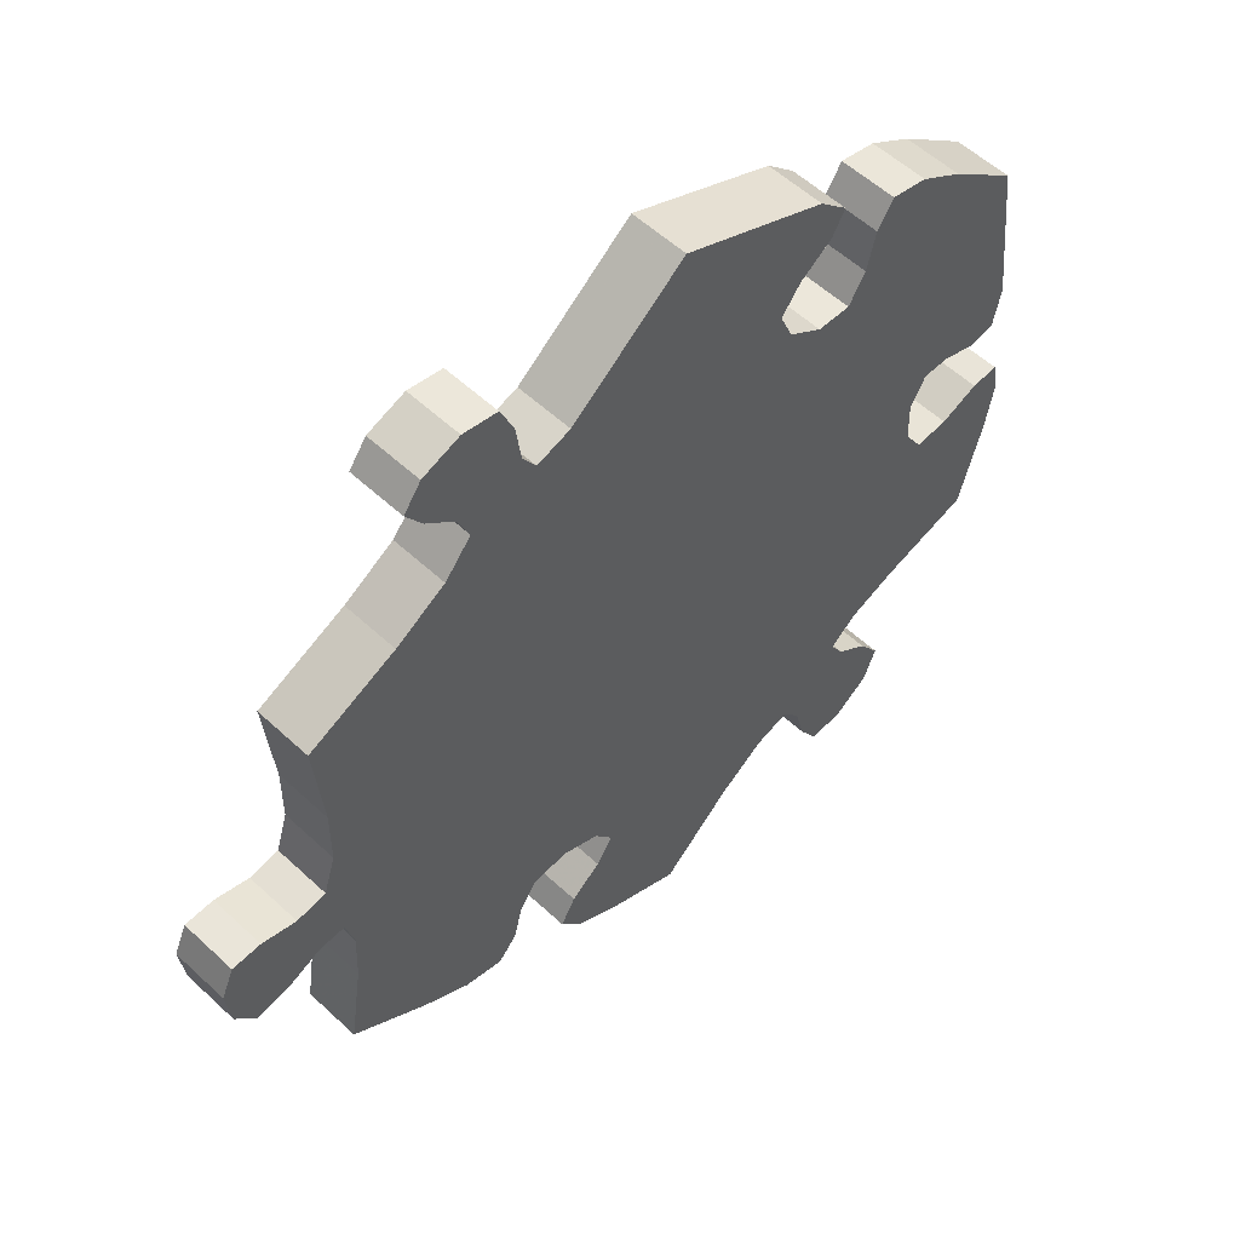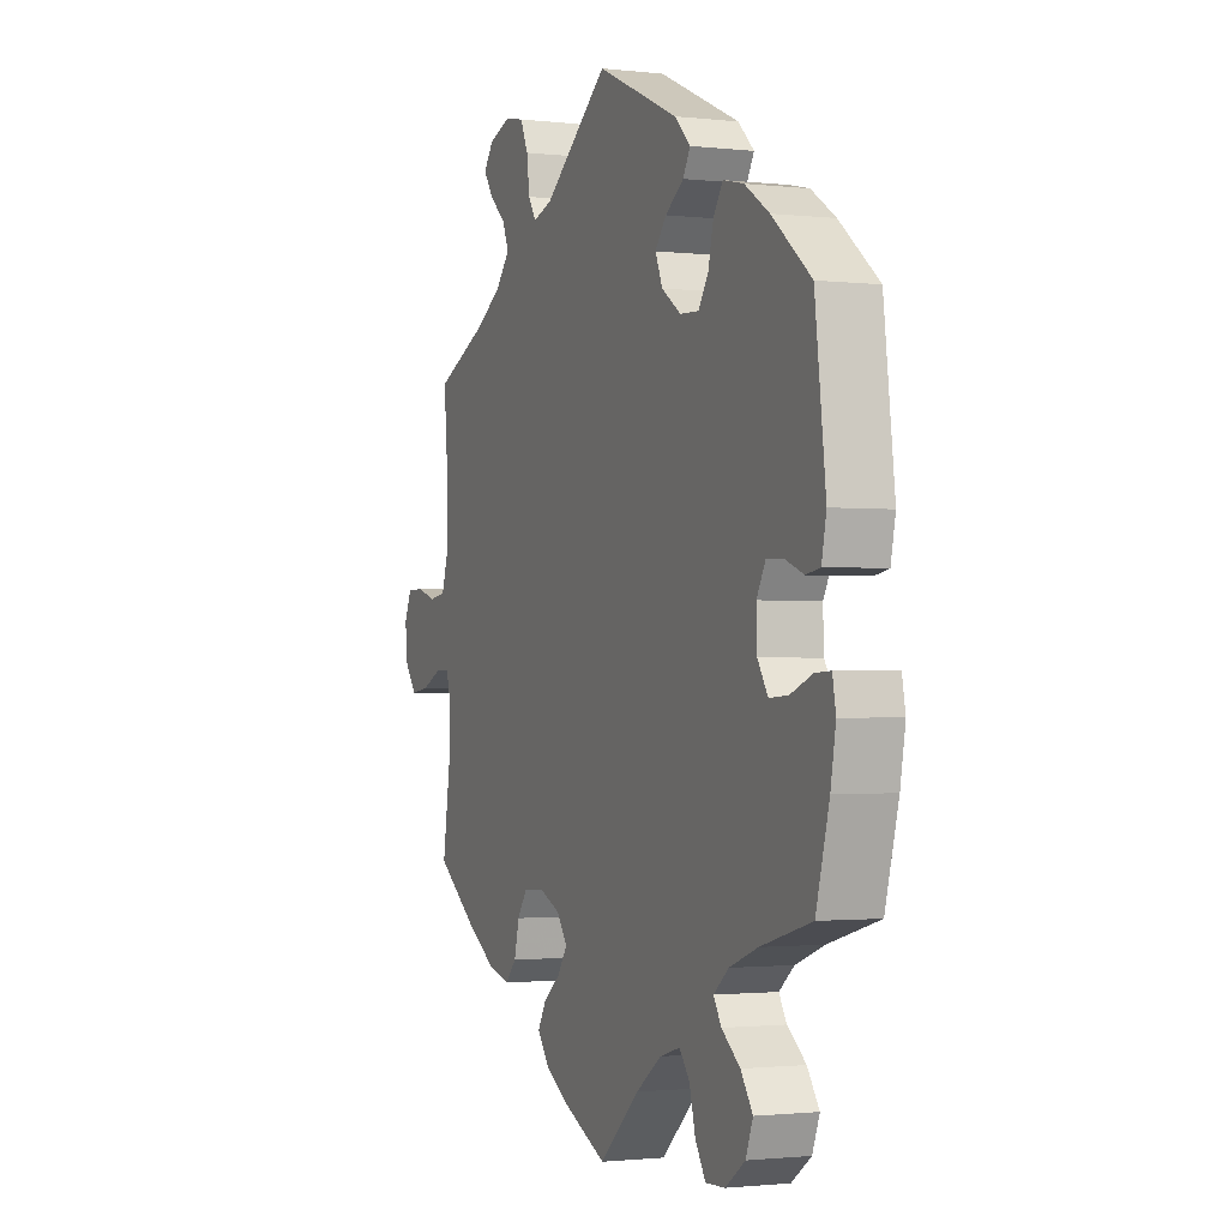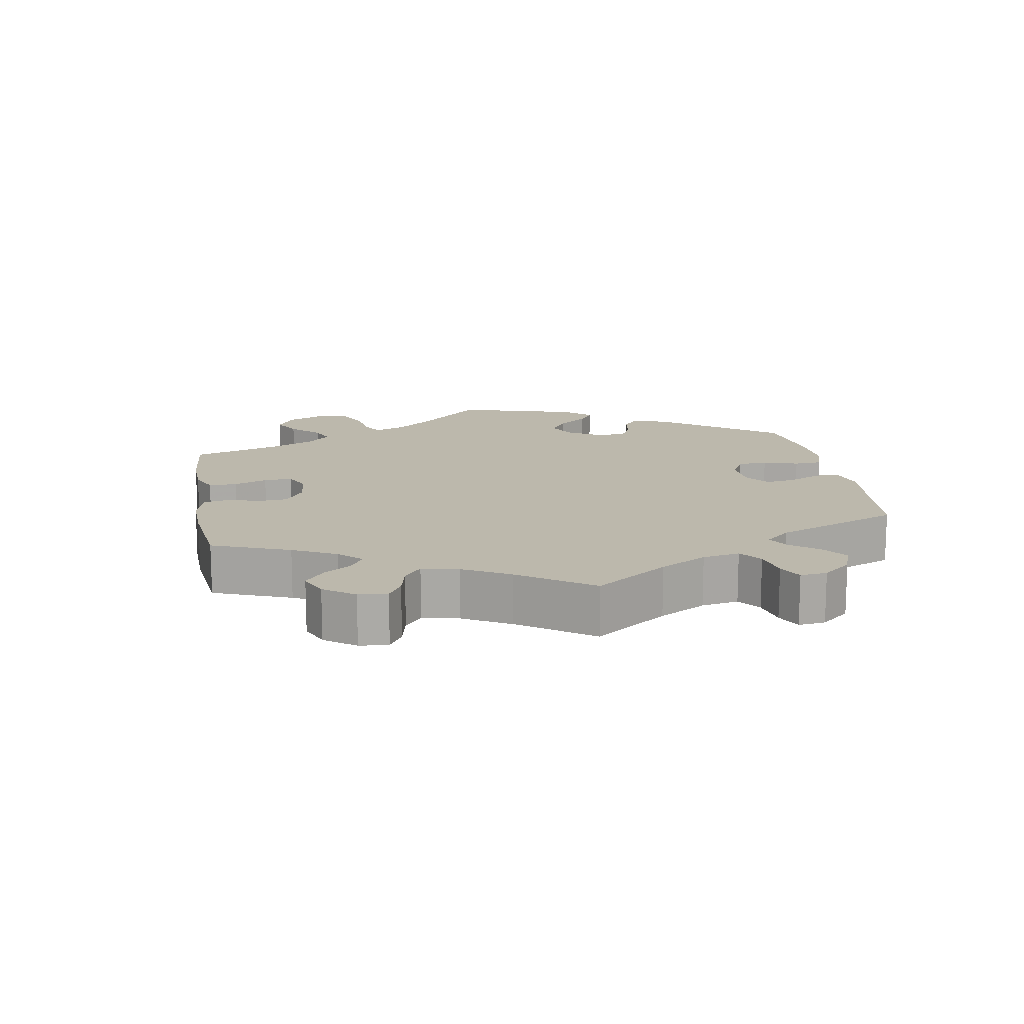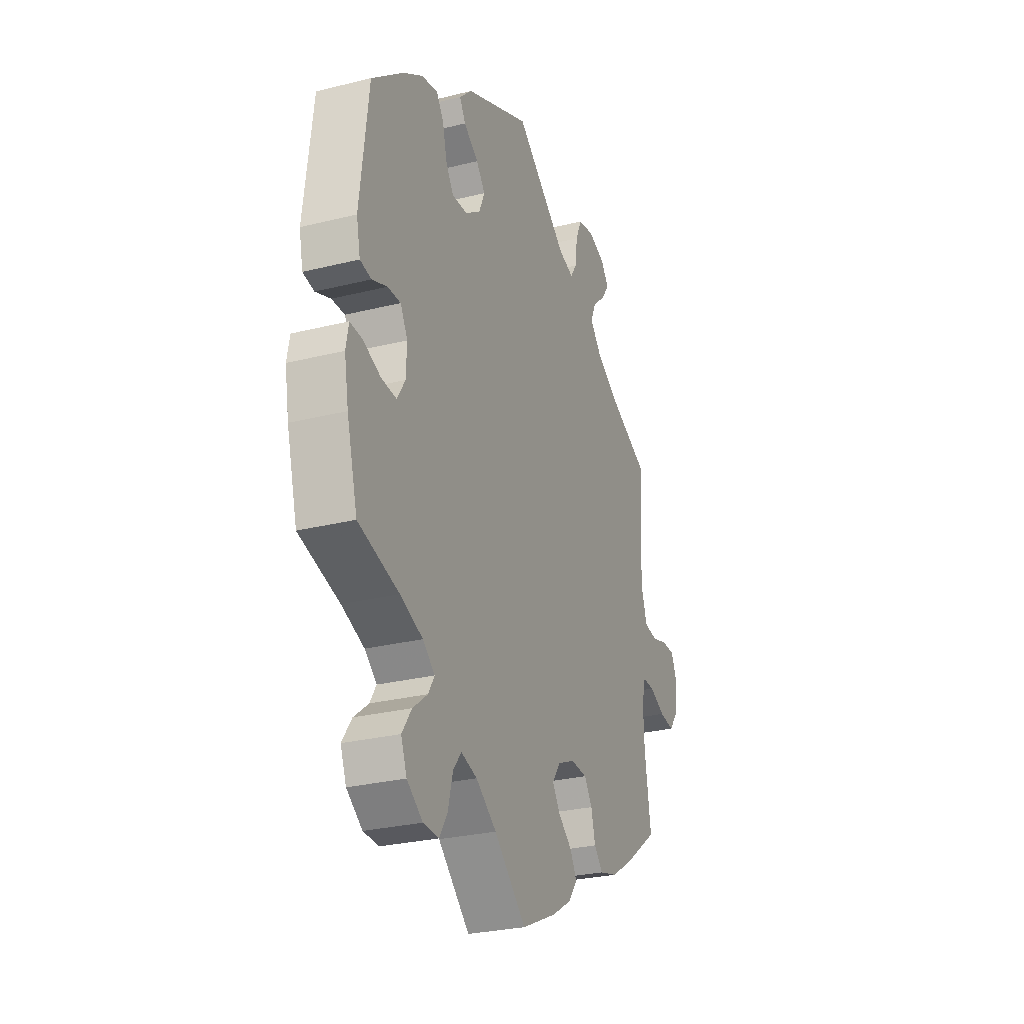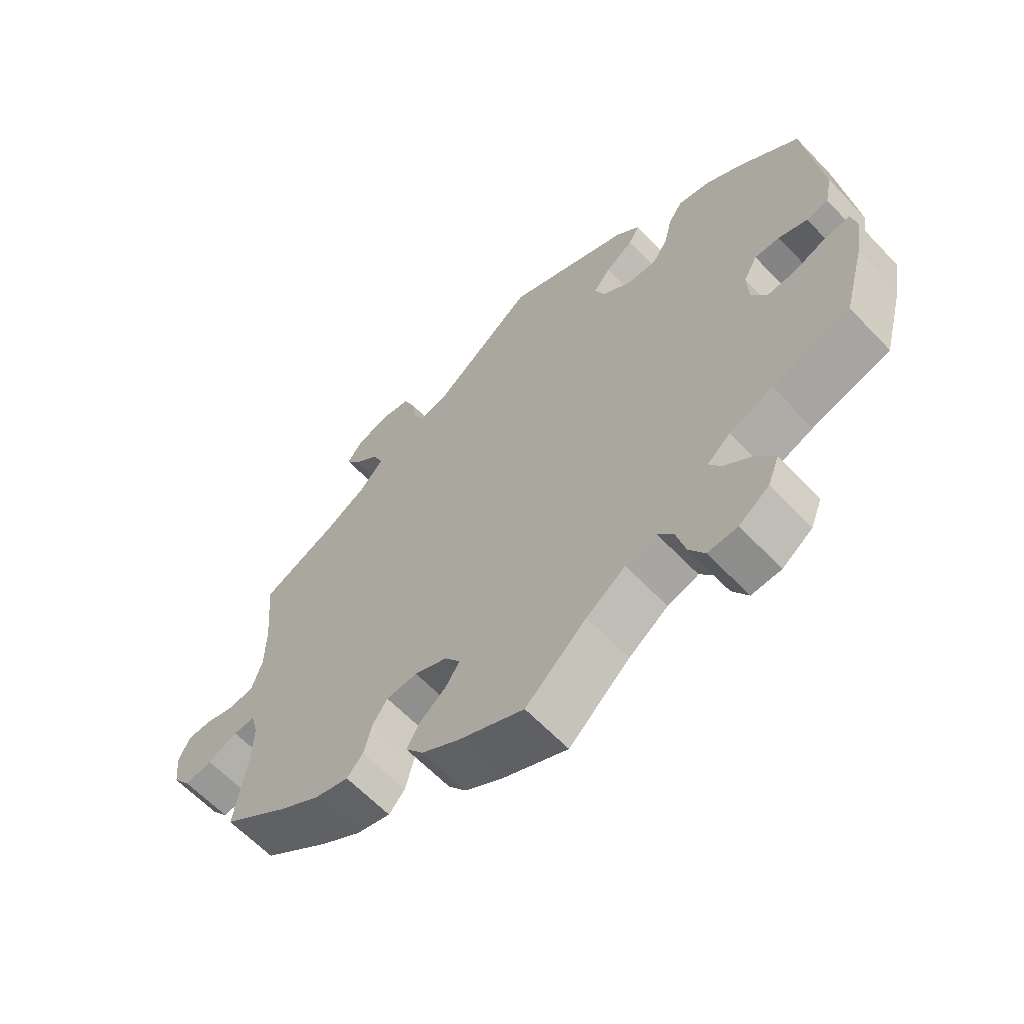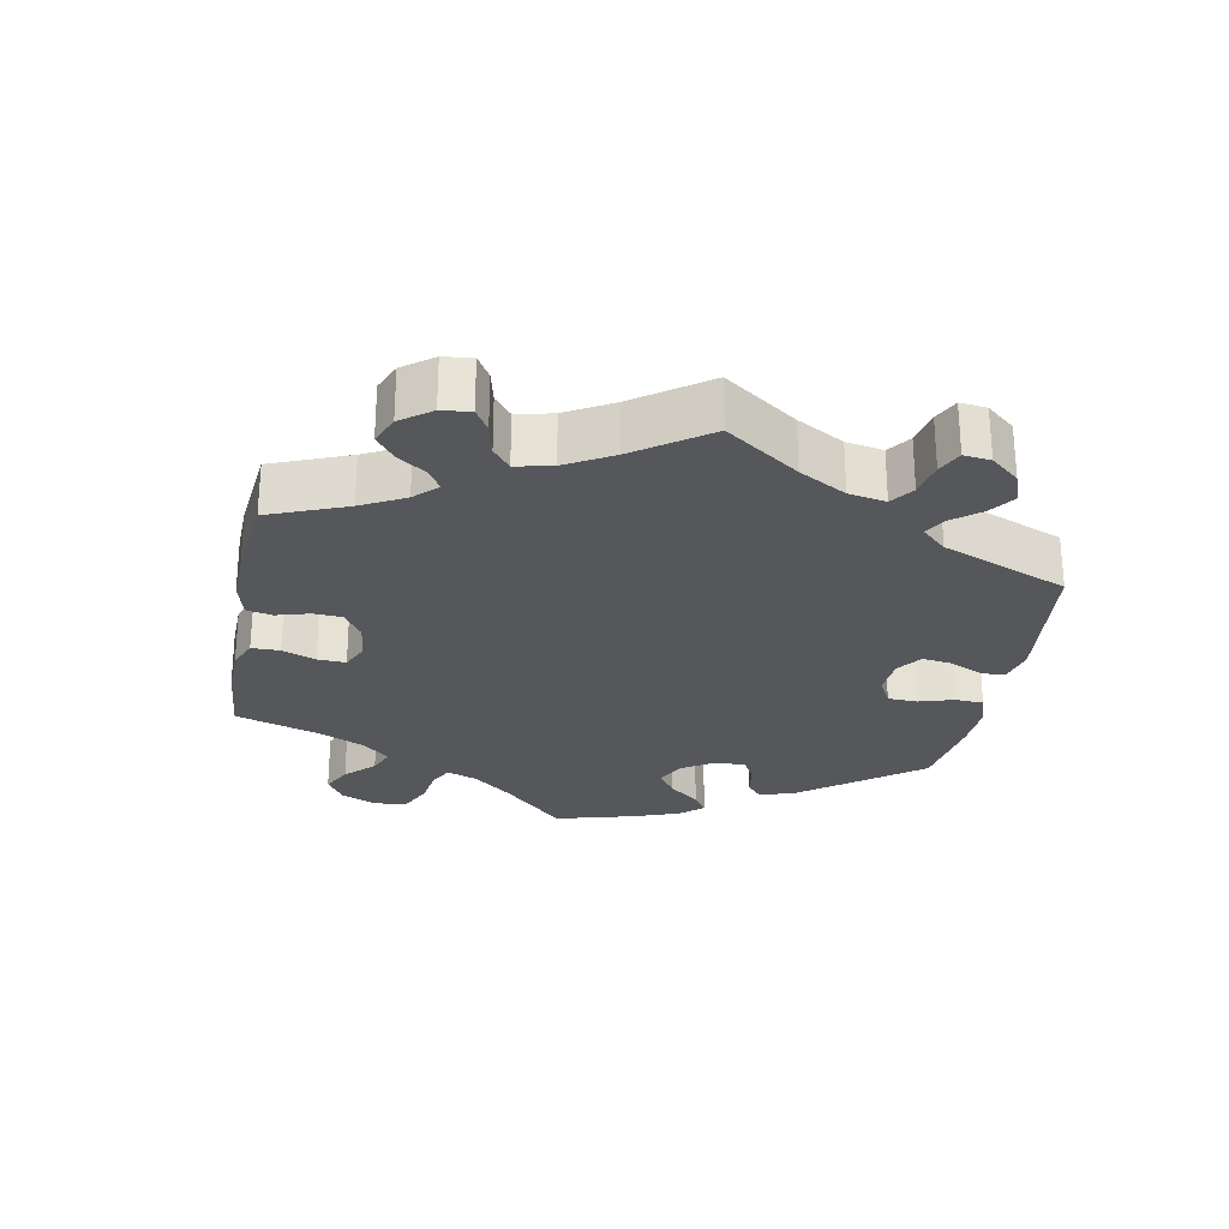
<metadata>
{"format":"obj","ext":"obj","renderer":"f3d","projection":"perspective","resolution":1024,"background":"white","views":[{"elev":56.0,"azim":-45.8,"up":"+Z"},{"elev":-1.4,"azim":67.3,"up":"+Z"},{"elev":14.6,"azim":-69.8,"up":"+Y"},{"elev":-27.9,"azim":110.8,"up":"+Z"},{"elev":-62.6,"azim":43.5,"up":"+Z"},{"elev":-27.0,"azim":-70.5,"up":"+Y"}]}
</metadata>
<code>
v 0.382 0.07 -0.322
v 0.316 0.07 -0.347
v 0.281 0.07 -0.376
v 0.299 0.07 -0.406
v 0.342 0.07 -0.44
v 0.37 0.07 -0.481
v 0.353 0.07 -0.525
v 0.307 0.07 -0.558
v 0.262 0.07 -0.56
v 0.238 0.07 -0.521
v 0.224 0.07 -0.467
v 0.2 0.07 -0.436
v 0.153 0.07 -0.45
v 0.093 0.07 -0.493
v 0 0.07 -0.578
v -0.101 0.07 -0.531
v -0.158 0.07 -0.496
v -0.185 0.07 -0.46
v -0.165 0.07 -0.425
v -0.125 0.07 -0.393
v -0.103 0.07 -0.359
v -0.127 0.07 -0.325
v -0.177 0.07 -0.303
v -0.225 0.07 -0.306
v -0.248 0.07 -0.34
v -0.26 0.07 -0.388
v -0.285 0.07 -0.416
v -0.337 0.07 -0.402
v -0.4 0.07 -0.363
v -0.501 0.07 -0.289
v -0.483 0.07 -0.171
v -0.48 0.07 -0.101
v -0.491 0.07 -0.058
v -0.525 0.07 -0.059
v -0.571 0.07 -0.08
v -0.614 0.07 -0.086
v -0.641 0.07 -0.05
v -0.647 0.07 0.004
v -0.63 0.07 0.042
v -0.592 0.07 0.043
v -0.546 0.07 0.029
v -0.507 0.07 0.035
v -0.491 0.07 0.086
v -0.49 0.07 0.162
v -0.501 0.07 0.289
v -0.385 0.07 0.342
v -0.319 0.07 0.381
v -0.284 0.07 0.422
v -0.3 0.07 0.459
v -0.338 0.07 0.493
v -0.36 0.07 0.526
v -0.337 0.07 0.557
v -0.287 0.07 0.575
v -0.241 0.07 0.566
v -0.223 0.07 0.525
v -0.216 0.07 0.474
v -0.198 0.07 0.445
v -0.153 0.07 0.459
v -0.001 0.07 0.578
v 0.19 0.07 0.493
v 0.227 0.07 0.457
v 0.21 0.07 0.427
v 0.167 0.07 0.397
v 0.141 0.07 0.364
v 0.158 0.07 0.324
v 0.203 0.07 0.293
v 0.247 0.07 0.291
v 0.27 0.07 0.327
v 0.282 0.07 0.378
v 0.304 0.07 0.411
v 0.352 0.07 0.4
v 0.409 0.07 0.363
v 0.5 0.07 0.289
v 0.525 0.07 0.082
v 0.514 0.07 0.029
v 0.481 0.07 0.023
v 0.437 0.07 0.04
v 0.399 0.07 0.041
v 0.378 0.07 0.003
v 0.38 0.07 -0.051
v 0.404 0.07 -0.089
v 0.448 0.07 -0.086
v 0.499 0.07 -0.066
v 0.535 0.07 -0.064
v 0.543 0.07 -0.106
v 0.531 0.07 -0.174
v 0.5 0.07 -0.289
v 0.382 0 -0.322
v 0.316 0 -0.347
v 0.281 0 -0.376
v 0.299 0 -0.406
v 0.342 0 -0.44
v 0.37 0 -0.481
v 0.353 0 -0.525
v 0.307 0 -0.558
v 0.262 0 -0.56
v 0.238 0 -0.521
v 0.224 0 -0.467
v 0.2 0 -0.436
v 0.153 0 -0.45
v 0.093 0 -0.493
v 0 0 -0.578
v -0.101 0 -0.531
v -0.158 0 -0.496
v -0.185 0 -0.46
v -0.165 0 -0.425
v -0.125 0 -0.393
v -0.103 0 -0.359
v -0.127 0 -0.325
v -0.177 0 -0.303
v -0.225 0 -0.306
v -0.248 0 -0.34
v -0.26 0 -0.388
v -0.285 0 -0.416
v -0.337 0 -0.402
v -0.4 0 -0.363
v -0.501 0 -0.289
v -0.483 0 -0.171
v -0.48 0 -0.101
v -0.491 0 -0.058
v -0.525 0 -0.059
v -0.571 0 -0.08
v -0.614 0 -0.086
v -0.641 0 -0.05
v -0.647 0 0.004
v -0.63 0 0.042
v -0.592 0 0.043
v -0.546 0 0.029
v -0.507 0 0.035
v -0.491 0 0.086
v -0.49 0 0.162
v -0.501 0 0.289
v -0.385 0 0.342
v -0.319 0 0.381
v -0.284 0 0.422
v -0.3 0 0.459
v -0.338 0 0.493
v -0.36 0 0.526
v -0.337 0 0.557
v -0.287 0 0.575
v -0.241 0 0.566
v -0.223 0 0.525
v -0.216 0 0.474
v -0.198 0 0.445
v -0.153 0 0.459
v -0.001 0 0.578
v 0.19 0 0.493
v 0.227 0 0.457
v 0.21 0 0.427
v 0.167 0 0.397
v 0.141 0 0.364
v 0.158 0 0.324
v 0.203 0 0.293
v 0.247 0 0.291
v 0.27 0 0.327
v 0.282 0 0.378
v 0.304 0 0.411
v 0.352 0 0.4
v 0.409 0 0.363
v 0.5 0 0.289
v 0.525 0 0.082
v 0.514 0 0.029
v 0.481 0 0.023
v 0.437 0 0.04
v 0.399 0 0.041
v 0.378 0 0.003
v 0.38 0 -0.051
v 0.404 0 -0.089
v 0.448 0 -0.086
v 0.499 0 -0.066
v 0.535 0 -0.064
v 0.543 0 -0.106
v 0.531 0 -0.174
v 0.5 0 -0.289
f 86 87 1
f 85 86 1 2
f 82 83 84 85
f 81 82 85 2
f 80 81 2 3
f 79 80 3
f 74 75 76 77
f 74 77 78
f 73 74 78
f 72 73 78 79
f 68 69 70 71
f 67 68 71 72
f 60 61 62 63
f 58 59 60 63
f 57 58 63 64
f 53 54 55 56
f 53 56 57
f 52 53 57
f 49 50 51 52
f 48 49 52 57
f 47 48 57 64
f 44 45 46
f 43 44 46 47
f 42 43 47 64
f 38 39 40 41
f 38 41 42
f 37 38 42
f 34 35 36 37
f 33 34 37 42
f 32 33 42 64
f 28 29 30 31
f 25 26 27 28
f 24 25 28 31
f 23 24 31 32
f 17 18 19 20
f 17 20 21
f 14 15 16 17
f 13 14 17 21
f 12 13 21 22
f 8 9 10 11
f 8 11 12
f 7 8 12
f 4 5 6 7
f 3 4 7 12
f 67 72 79 3
f 23 32 64 65
f 23 65 66
f 22 23 66 67
f 3 12 22 67
f 88 174 173
f 89 88 173 172
f 172 171 170 169
f 89 172 169 168
f 90 89 168 167
f 90 167 166
f 164 163 162 161
f 165 164 161
f 165 161 160
f 166 165 160 159
f 158 157 156 155
f 159 158 155 154
f 150 149 148 147
f 150 147 146 145
f 151 150 145 144
f 143 142 141 140
f 144 143 140
f 144 140 139
f 139 138 137 136
f 144 139 136 135
f 151 144 135 134
f 133 132 131
f 134 133 131 130
f 151 134 130 129
f 128 127 126 125
f 129 128 125
f 129 125 124
f 124 123 122 121
f 129 124 121 120
f 151 129 120 119
f 118 117 116 115
f 115 114 113 112
f 118 115 112 111
f 119 118 111 110
f 107 106 105 104
f 108 107 104
f 104 103 102 101
f 108 104 101 100
f 109 108 100 99
f 98 97 96 95
f 99 98 95
f 99 95 94
f 94 93 92 91
f 99 94 91 90
f 90 166 159 154
f 152 151 119 110
f 153 152 110
f 154 153 110 109
f 154 109 99 90
f 1 88 89 2
f 2 89 90 3
f 3 90 91 4
f 4 91 92 5
f 5 92 93 6
f 6 93 94 7
f 7 94 95 8
f 8 95 96 9
f 9 96 97 10
f 10 97 98 11
f 11 98 99 12
f 12 99 100 13
f 13 100 101 14
f 14 101 102 15
f 15 102 103 16
f 16 103 104 17
f 17 104 105 18
f 18 105 106 19
f 19 106 107 20
f 20 107 108 21
f 21 108 109 22
f 22 109 110 23
f 23 110 111 24
f 24 111 112 25
f 25 112 113 26
f 26 113 114 27
f 27 114 115 28
f 28 115 116 29
f 29 116 117 30
f 30 117 118 31
f 31 118 119 32
f 32 119 120 33
f 33 120 121 34
f 34 121 122 35
f 35 122 123 36
f 36 123 124 37
f 37 124 125 38
f 38 125 126 39
f 39 126 127 40
f 40 127 128 41
f 41 128 129 42
f 42 129 130 43
f 43 130 131 44
f 44 131 132 45
f 45 132 133 46
f 46 133 134 47
f 47 134 135 48
f 48 135 136 49
f 49 136 137 50
f 50 137 138 51
f 51 138 139 52
f 52 139 140 53
f 53 140 141 54
f 54 141 142 55
f 55 142 143 56
f 56 143 144 57
f 57 144 145 58
f 58 145 146 59
f 59 146 147 60
f 60 147 148 61
f 61 148 149 62
f 62 149 150 63
f 63 150 151 64
f 64 151 152 65
f 65 152 153 66
f 66 153 154 67
f 67 154 155 68
f 68 155 156 69
f 69 156 157 70
f 70 157 158 71
f 71 158 159 72
f 72 159 160 73
f 73 160 161 74
f 74 161 162 75
f 75 162 163 76
f 76 163 164 77
f 77 164 165 78
f 78 165 166 79
f 79 166 167 80
f 80 167 168 81
f 81 168 169 82
f 82 169 170 83
f 83 170 171 84
f 84 171 172 85
f 85 172 173 86
f 86 173 174 87
f 87 174 88 1

</code>
